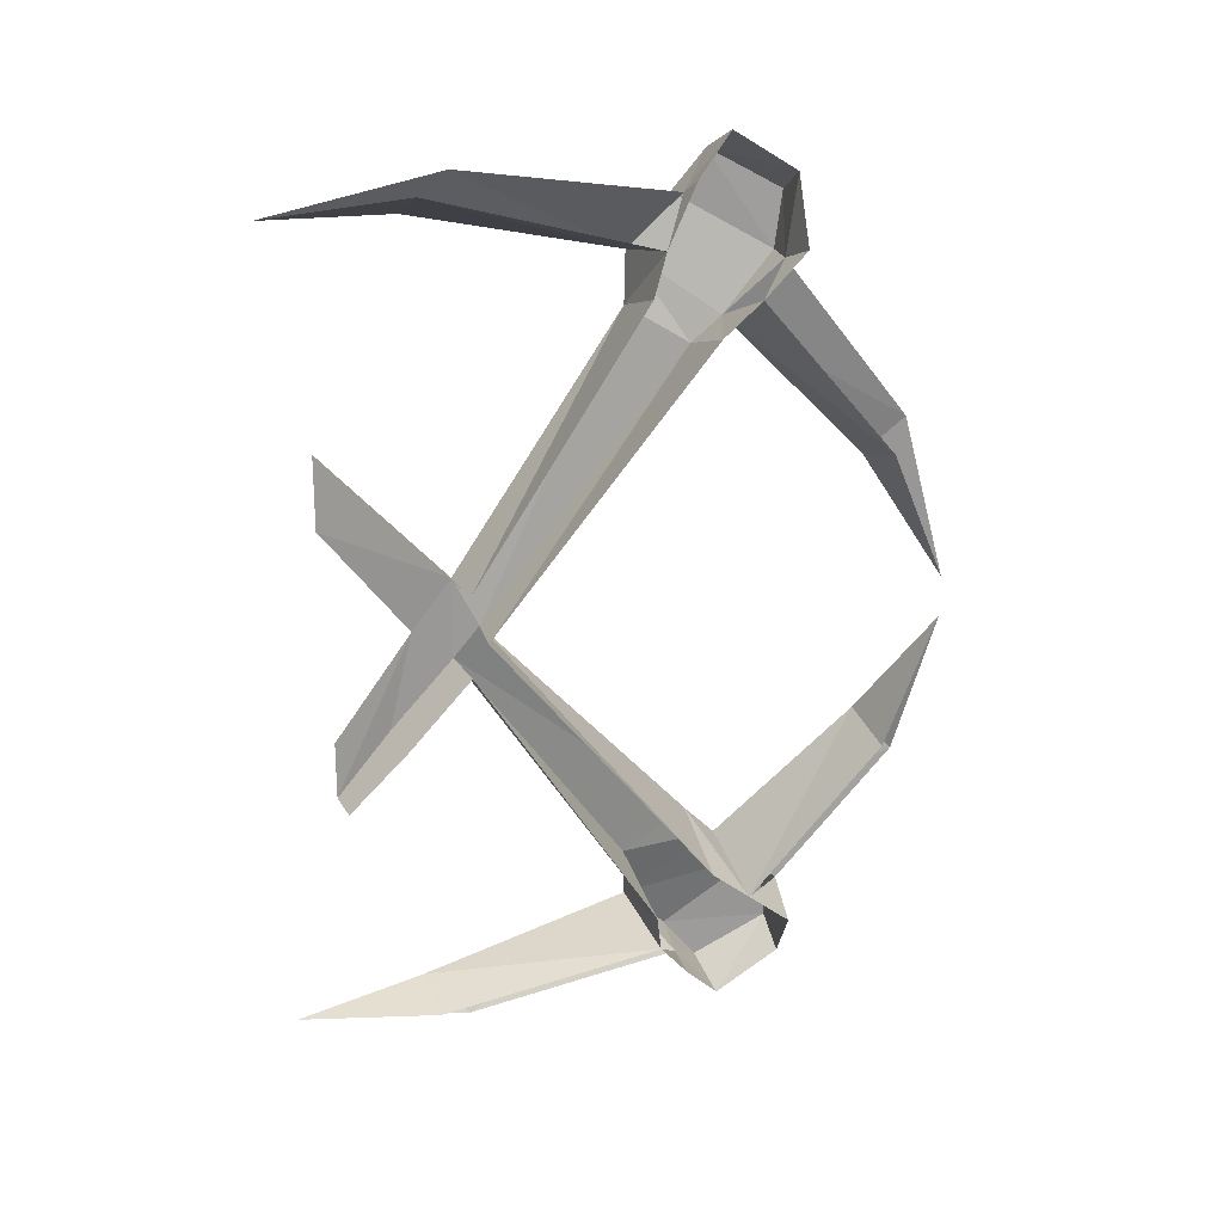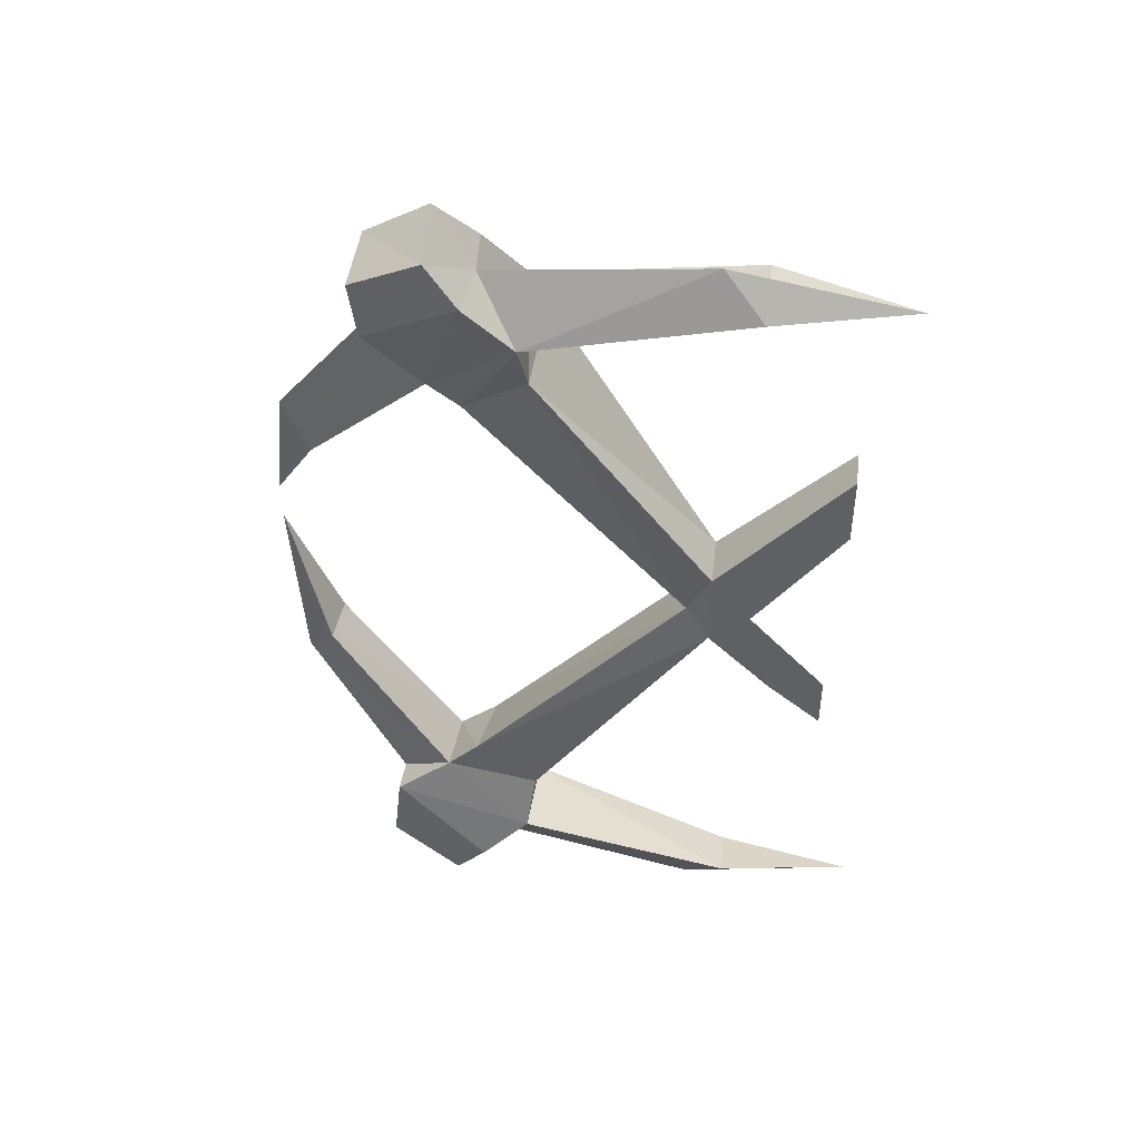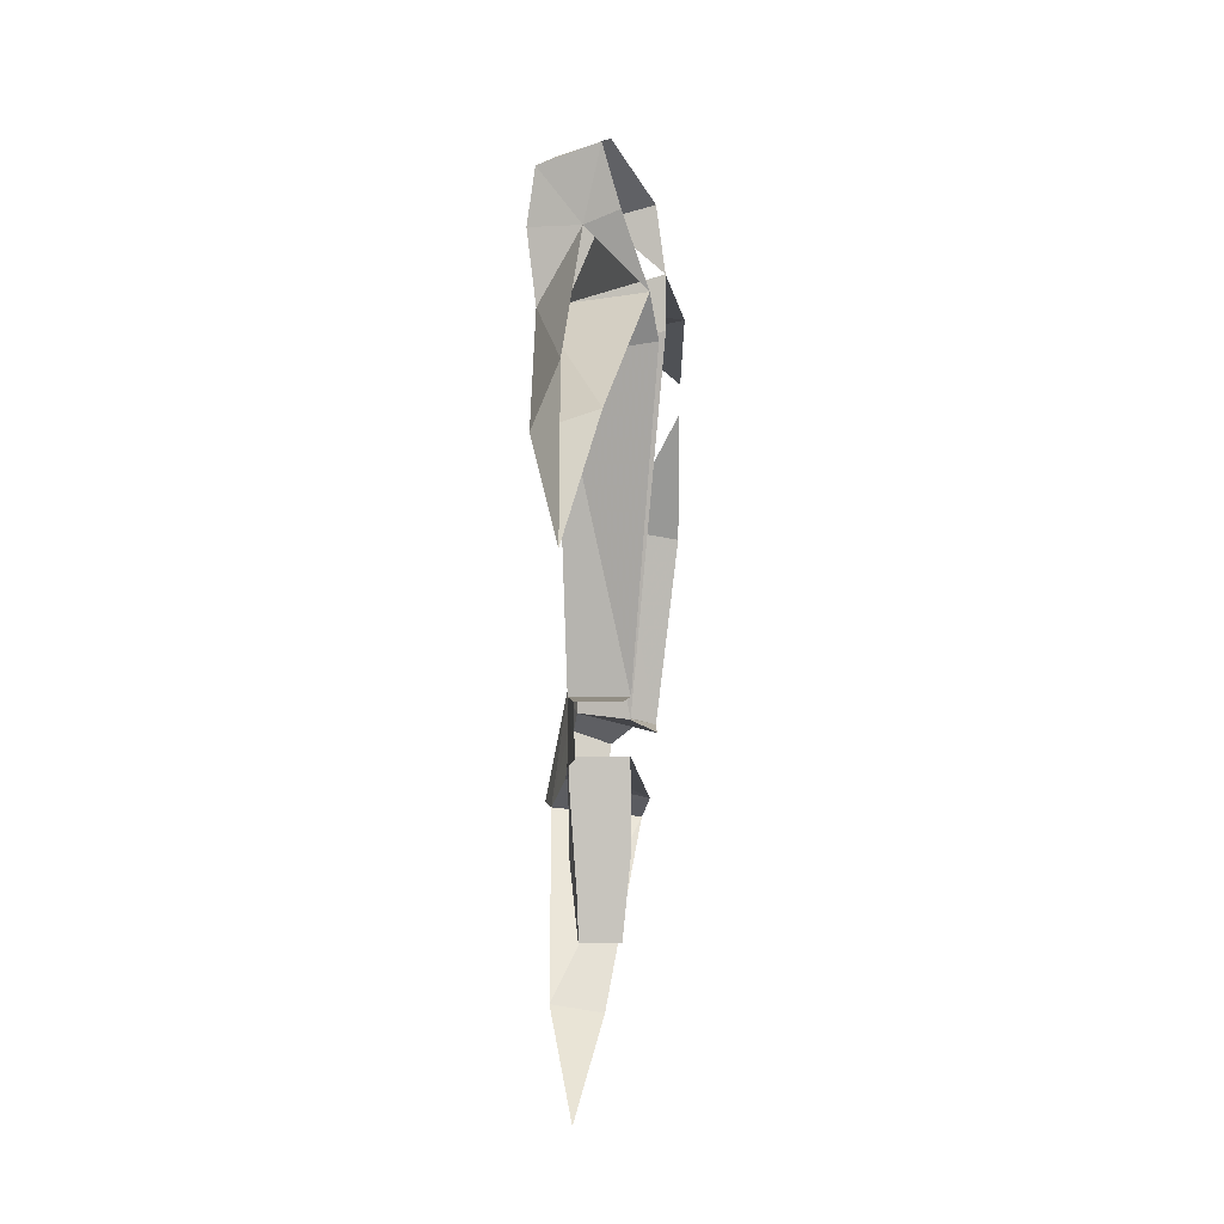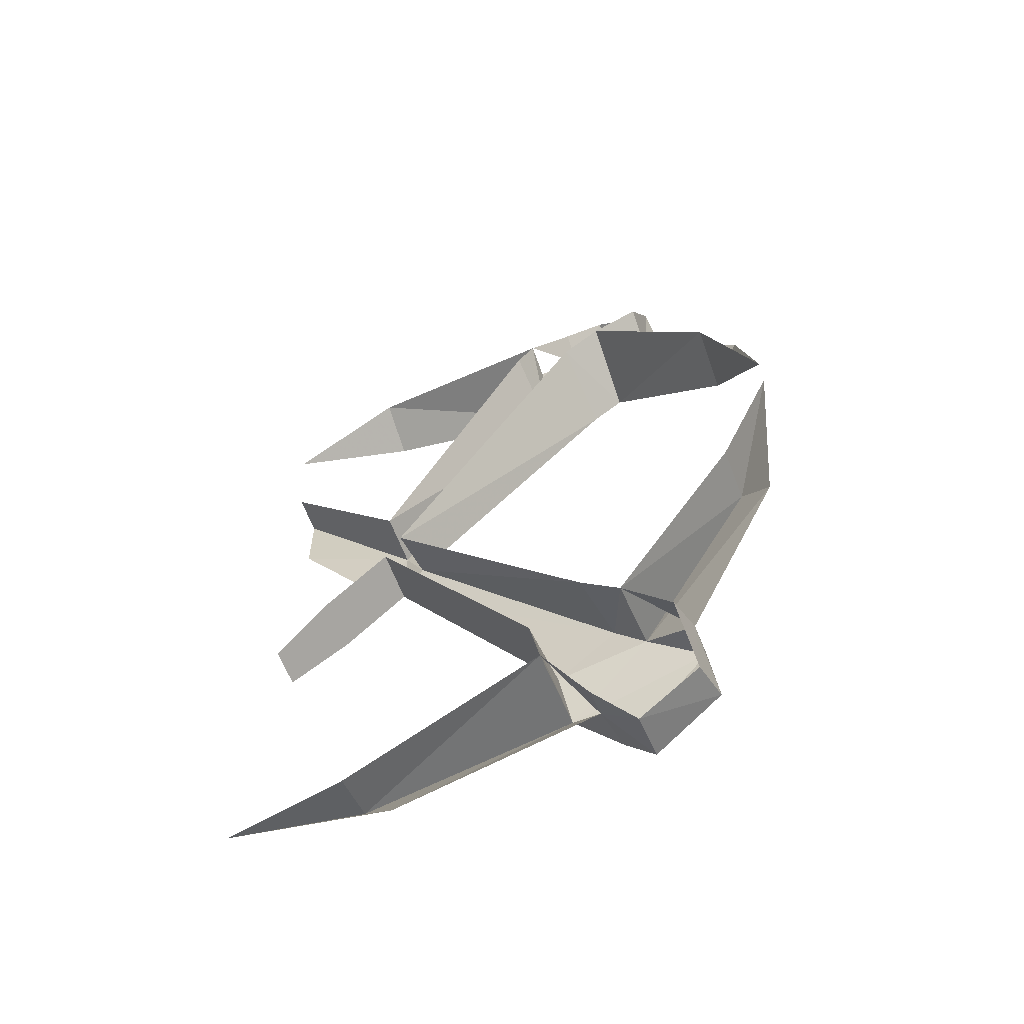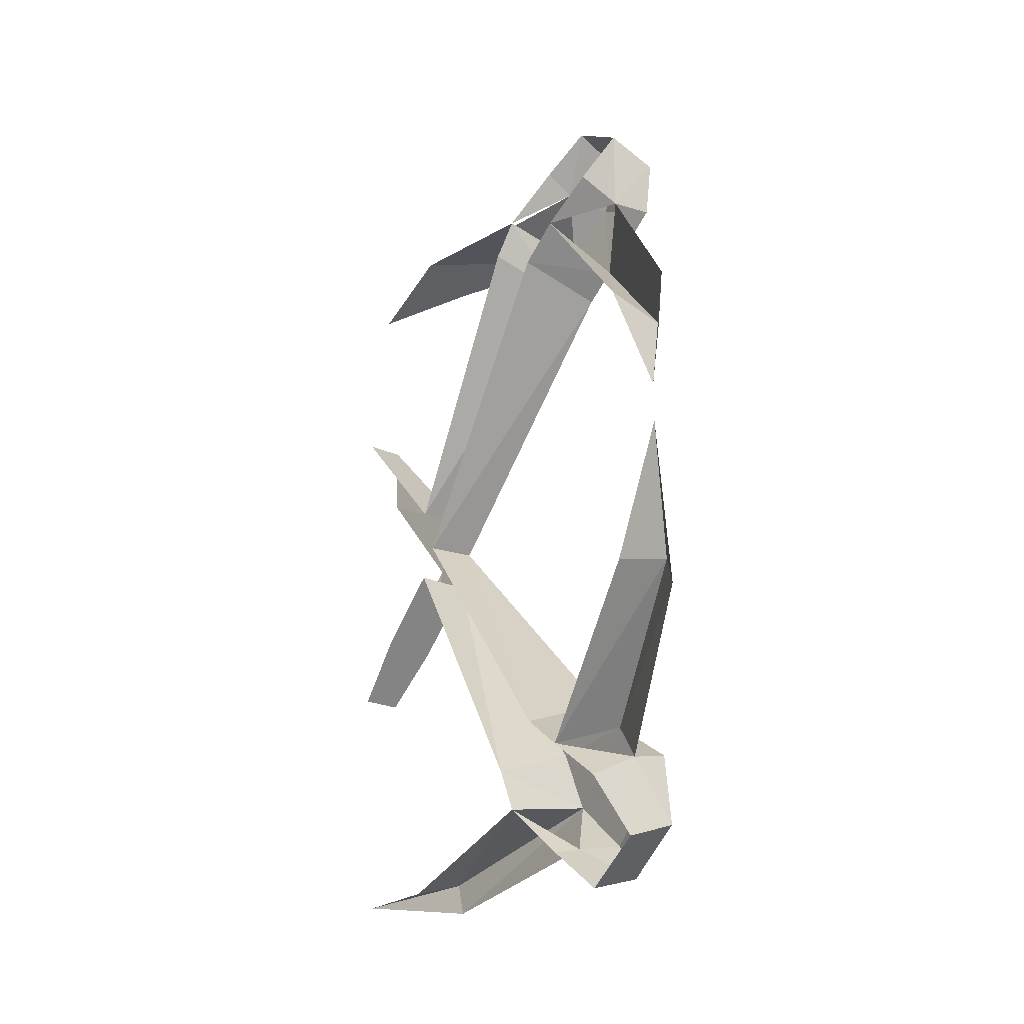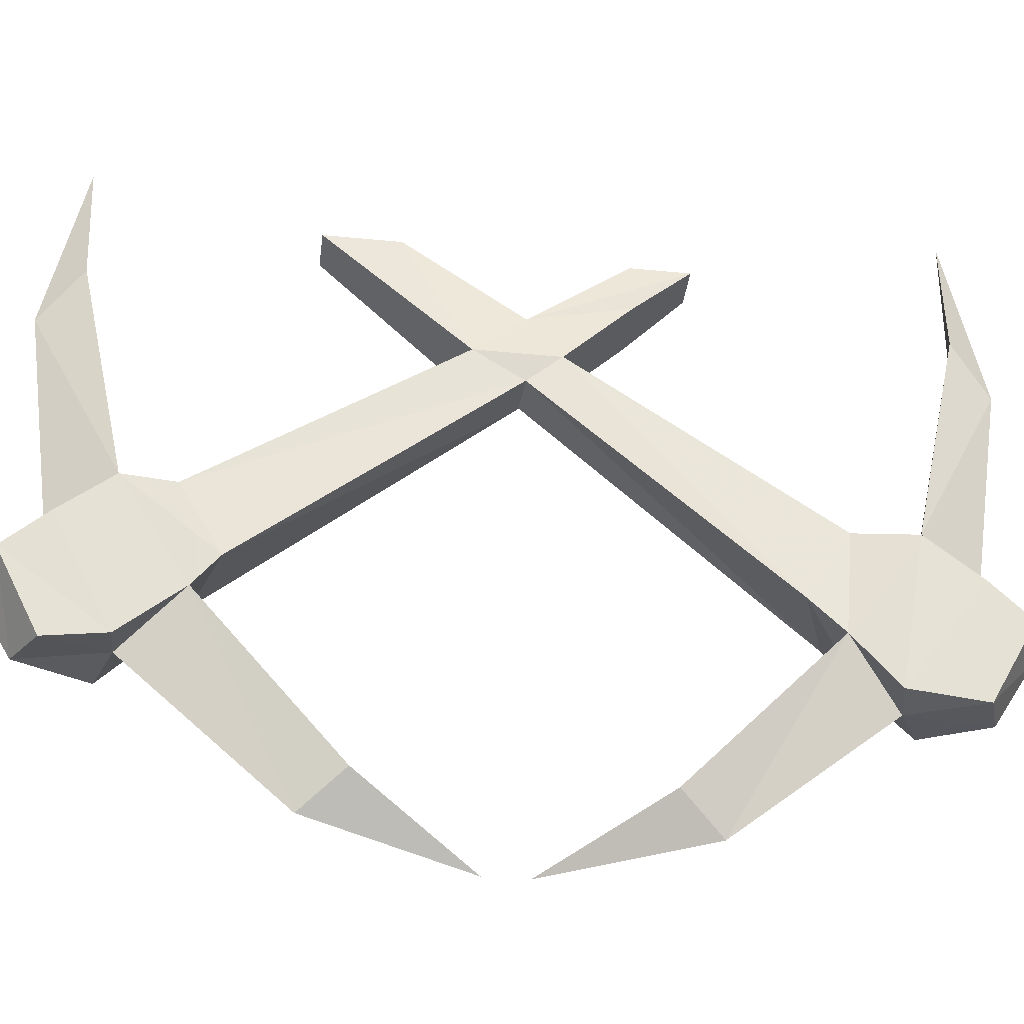
<metadata>
{"format":"obj","ext":"obj","renderer":"f3d","projection":"perspective","resolution":1024,"background":"white","views":[{"elev":20.9,"azim":-112.3,"up":"+Z"},{"elev":44.9,"azim":96.6,"up":"+Z"},{"elev":45.6,"azim":179.7,"up":"+Z"},{"elev":-60.4,"azim":-69.9,"up":"+Z"},{"elev":-22.7,"azim":-38.7,"up":"+Z"},{"elev":-37.2,"azim":82.8,"up":"+Y"}]}
</metadata>
<code>
v -0.4062 -1.359 0.4375
v -0.3516 -1.359 0.4141
v -0.3906 -1.32 0.3828
v -0.4219 -1.32 0.3984
v -0.4453 -1.281 0.3438
v -0.3438 -1.328 0.375
v -0.3516 -1.281 0.3281
v -0.375 -1.109 0.4141
v -0.3516 -1.07 0.375
v -0.375 -0.9375 0.3828
v -0.4062 -1.07 0.3984
v -0.3672 -1.273 0.2812
v -0.4531 -1.266 0.3047
v -0.4297 -1.102 0.04688
v -0.375 -1.102 0.04688
v -0.3828 -0.9766 0.1797
v -0.4219 -0.9766 0.1797
v -0.3672 -1.43 0.375
v -0.3672 -1.422 0.3203
v -0.375 -1.367 0.2656
v -0.375 -1.336 0.2422
v -0.3828 -1.125 0
v -0.375 -1.102 -0.03125
v -0.375 -1.039 -0.09375
v -0.375 -1.062 0
v -0.3828 -0.9766 0.1094
v -0.4141 -1.422 0.3984
v -0.4531 -1.414 0.3359
v -0.4062 -1.414 0.3203
v -0.4453 -1.523 0.1719
v -0.4219 -1.492 0.1328
v -0.4844 -1.492 0.1484
v -0.4609 -1.367 0.2969
v -0.4609 -1.328 0.2656
v -0.4297 -1.117 0
v -0.4609 -1.328 -0.2578
v -0.375 -1.336 -0.2266
v -0.3672 -1.273 -0.2656
v -0.4531 -1.273 -0.2969
v -0.4297 -1.102 -0.03125
v -0.4297 -1.039 -0.09375
v -0.4219 -0.9844 -0.1484
v -0.3828 -0.9844 -0.1484
v -0.3828 -0.9844 -0.09375
v -0.4844 -1.547 0.02344
v -0.3906 -1.32 -0.375
v -0.3516 -1.359 -0.4062
v -0.4062 -1.359 -0.4219
v -0.4219 -1.32 -0.3828
v -0.4453 -1.281 -0.3359
v -0.3438 -1.328 -0.3672
v -0.3516 -1.281 -0.3203
v -0.3672 -1.422 -0.2969
v -0.3672 -1.43 -0.3672
v -0.4141 -1.422 -0.3828
v -0.4062 -1.422 -0.3047
v -0.4531 -1.414 -0.3281
v -0.4609 -1.367 -0.2891
v -0.375 -1.367 -0.2578
v -0.4453 -1.523 -0.1641
v -0.4219 -1.492 -0.125
v -0.4844 -1.547 -0.01562
v -0.4844 -1.492 -0.1406
v -0.375 -1.109 -0.4062
v -0.3516 -1.07 -0.3672
v -0.375 -0.9375 -0.375
v -0.4062 -1.07 -0.3828
f 1 2 3
f 1 3 4
f 3 2 6
f 13 12 14
f 14 12 15
f 2 18 19
f 2 19 6
f 12 21 22
f 12 22 15
f 15 22 23
f 15 23 24
f 15 24 25
f 15 25 26
f 15 26 16
f 19 18 29
f 22 37 23
f 23 37 38
f 23 38 39
f 23 39 40
f 24 43 25
f 25 43 44
f 46 47 48
f 46 48 49
f 51 47 46
f 51 53 54
f 51 54 47
f 56 54 53
f 4 3 5
f 3 6 7
f 3 7 8
f 8 7 9
f 8 9 10
f 10 9 11
f 11 9 7
f 11 7 5
f 5 7 12
f 5 12 13
f 6 19 20
f 6 20 7
f 7 20 21
f 7 21 12
f 19 29 20
f 20 29 30
f 20 30 31
f 20 31 32
f 20 32 33
f 20 33 34
f 20 34 21
f 31 30 45
f 31 45 32
f 33 29 28
f 46 49 50
f 51 46 52
f 51 52 53
f 57 56 58
f 56 53 59
f 56 59 60
f 60 59 61
f 60 61 62
f 62 61 63
f 63 61 58
f 58 61 59
f 58 59 37
f 58 37 36
f 53 52 59
f 59 52 38
f 59 38 37
f 52 46 64
f 52 64 65
f 52 65 50
f 52 50 39
f 52 39 38
f 65 64 66
f 65 66 67
f 65 67 50
f 14 15 16
f 14 16 17
f 27 28 29
f 27 29 18
f 27 18 2
f 27 2 1
f 21 34 35
f 21 35 22
f 22 35 36
f 22 36 37
f 23 40 41
f 23 41 24
f 24 41 42
f 24 42 43
f 47 54 48
f 48 54 55
f 55 54 56
f 55 56 57

</code>
